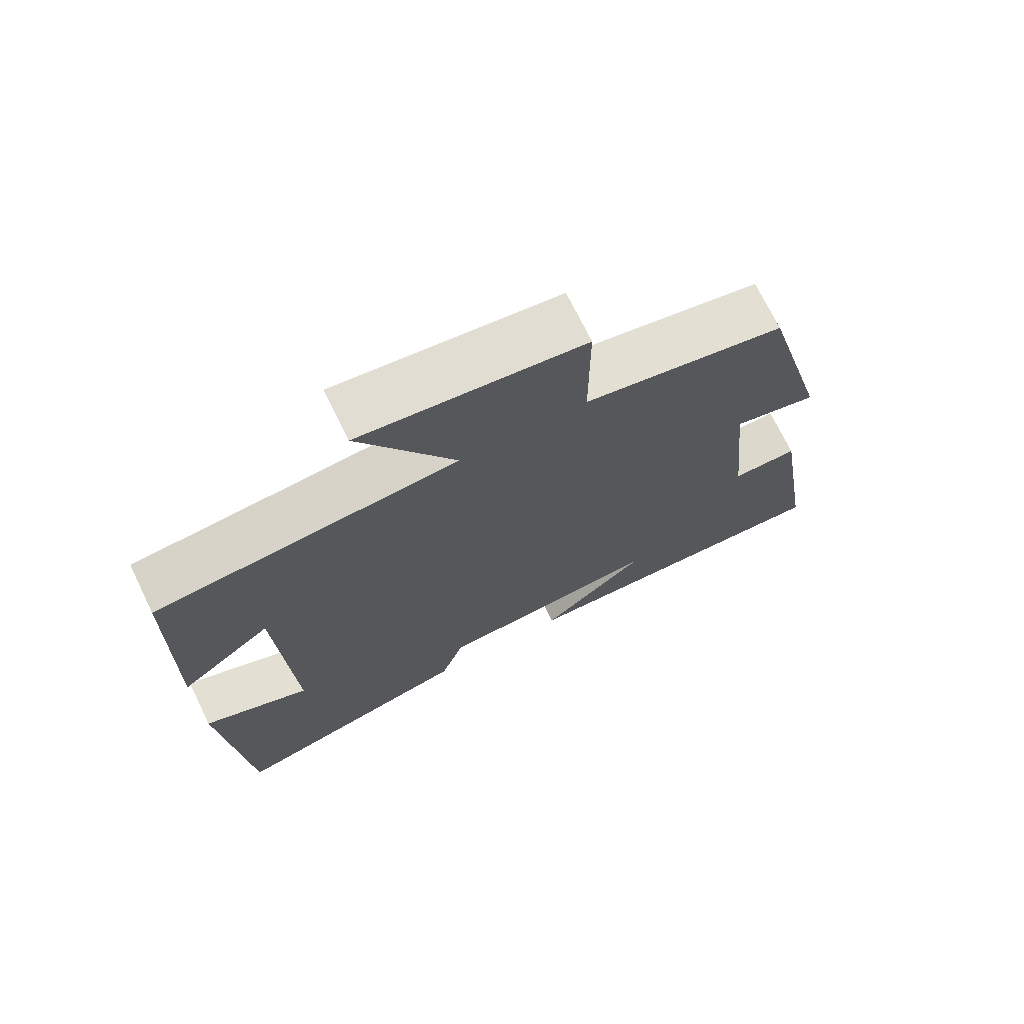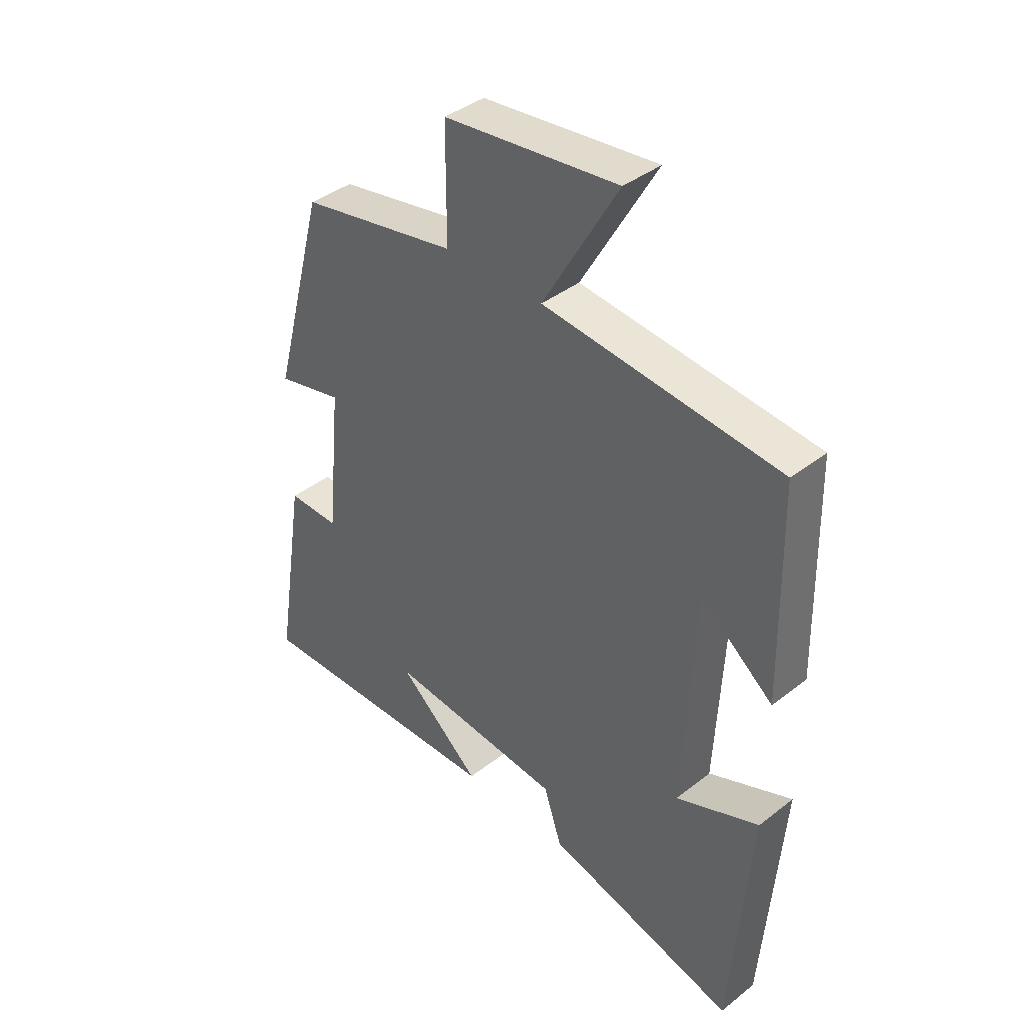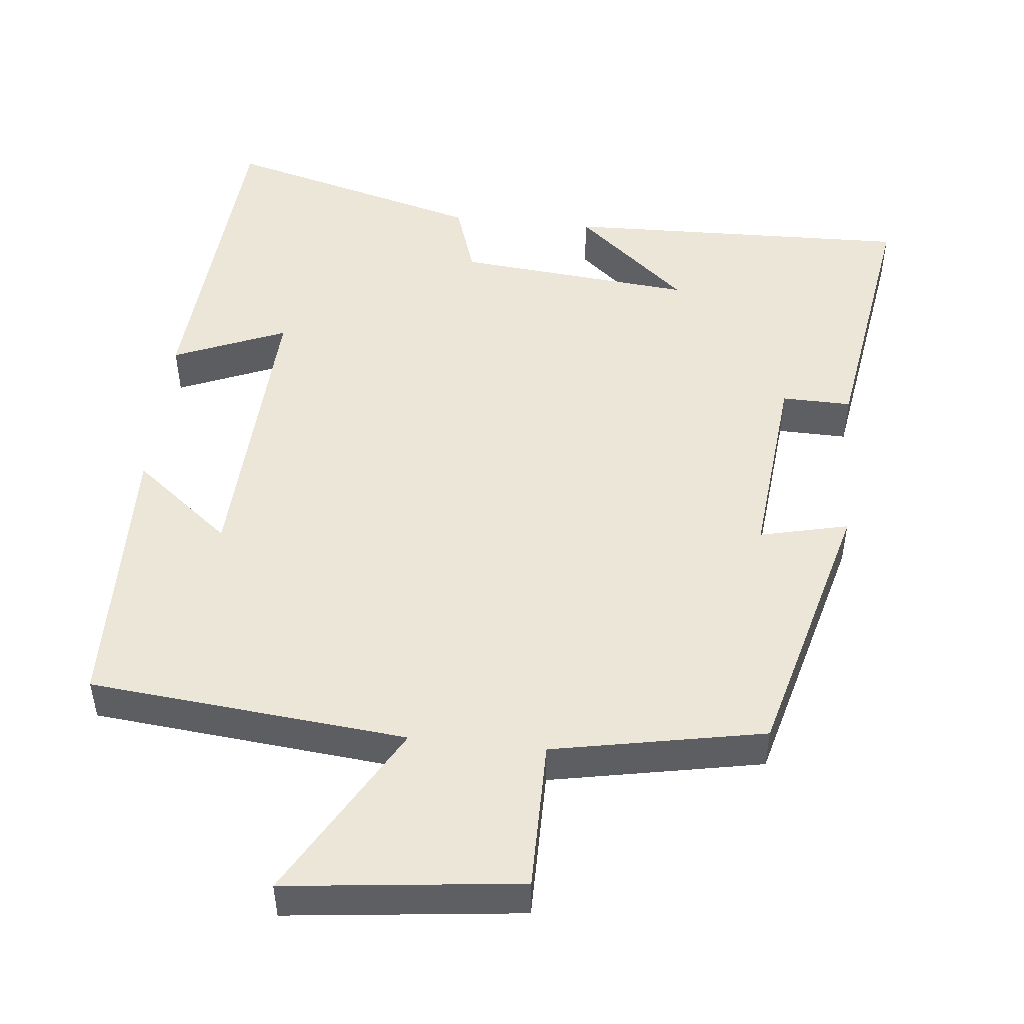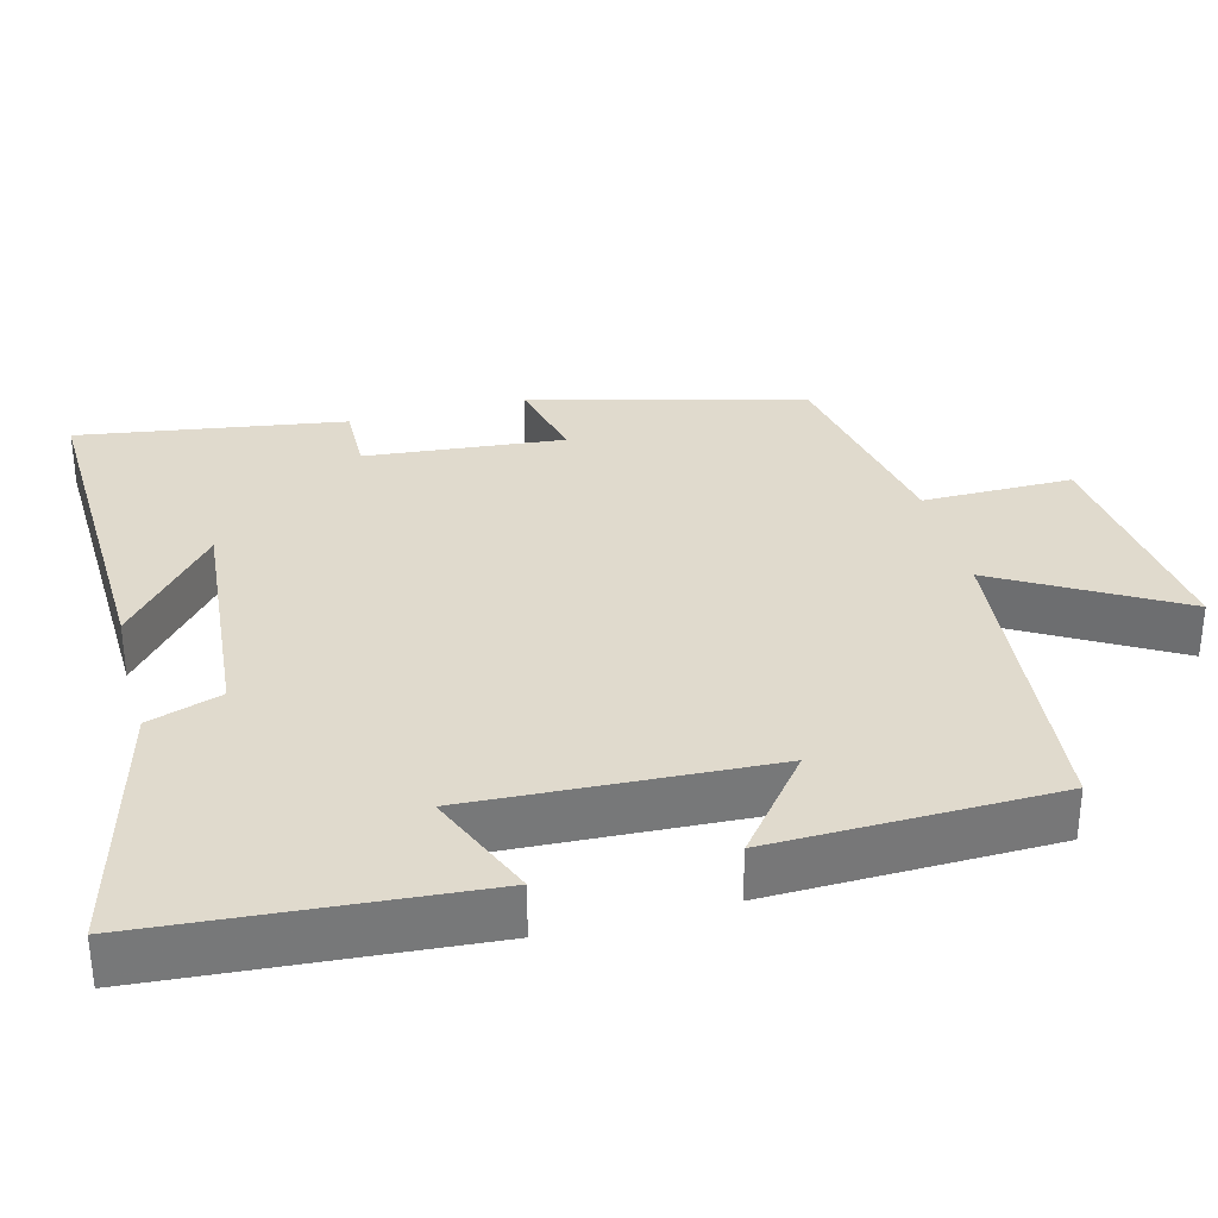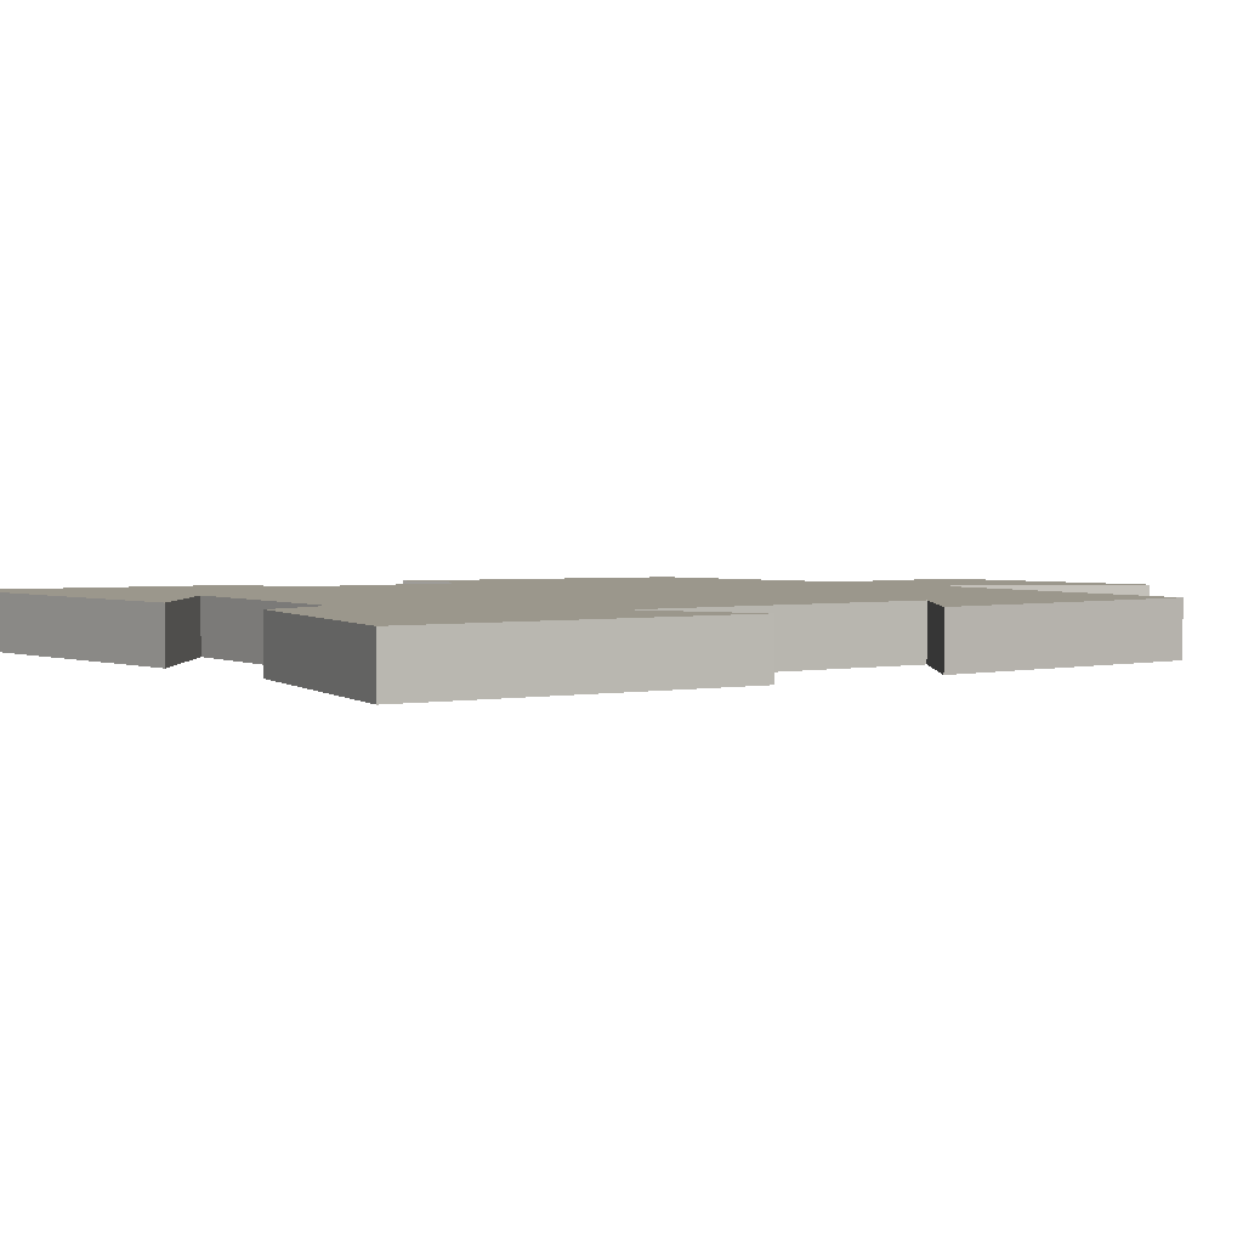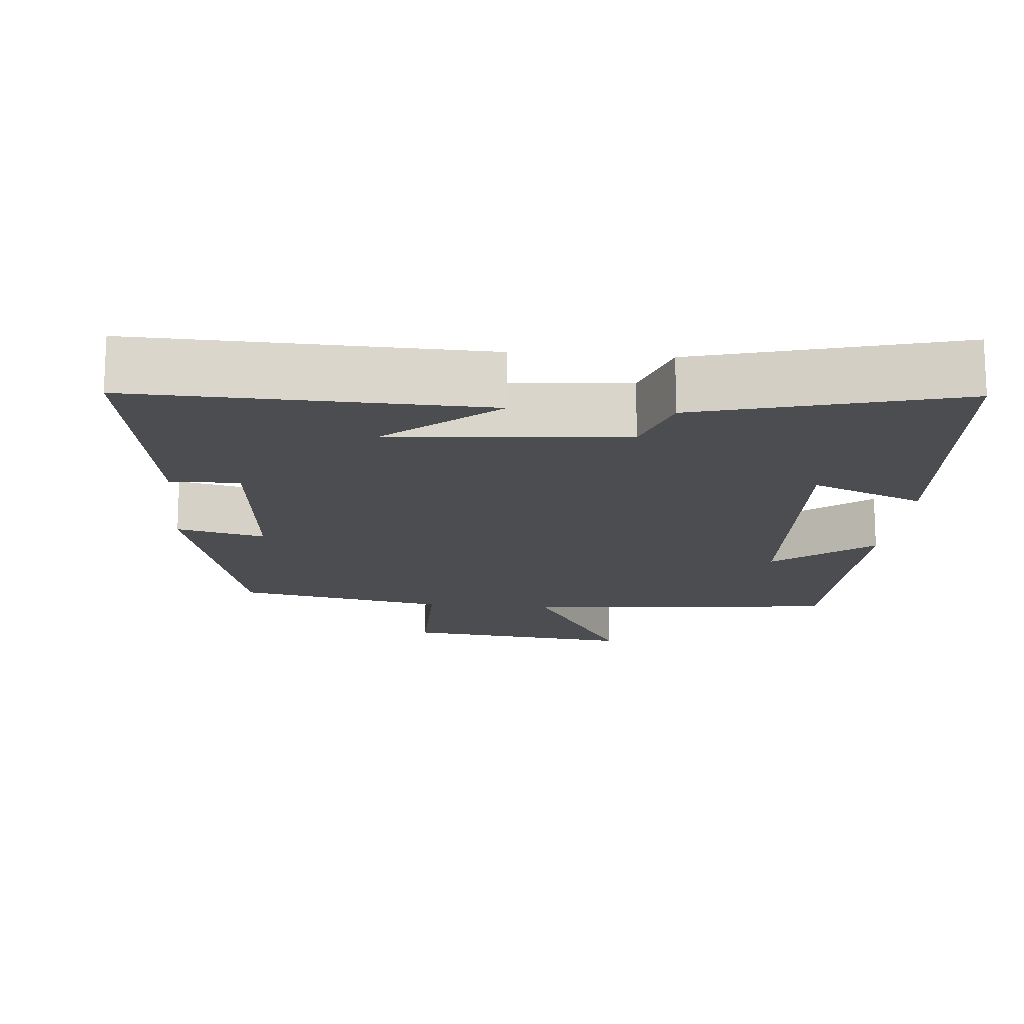
<metadata>
{"format":"obj","ext":"obj","renderer":"f3d","projection":"perspective","resolution":1024,"background":"white","views":[{"elev":71.9,"azim":-26.0,"up":"+Z"},{"elev":39.8,"azim":-134.0,"up":"+Z"},{"elev":49.2,"azim":5.9,"up":"+Y"},{"elev":33.0,"azim":-104.8,"up":"+Y"},{"elev":2.8,"azim":-128.2,"up":"+Y"},{"elev":-15.8,"azim":174.8,"up":"+Y"}]}
</metadata>
<code>
v 0.403 0.07 0.445
v 0.5 0.07 0.08
v 0.38 0.07 0.108
v 0.406 0.07 -0.158
v 0.5 0.07 -0.156
v 0.556 0.07 -0.513
v 0.086 0.07 -0.5
v 0.237 0.07 -0.371
v -0.083 0.07 -0.401
v -0.116 0.07 -0.5
v -0.466 0.07 -0.594
v -0.5 0.07 -0.154
v -0.348 0.07 -0.217
v -0.368 0.07 0.183
v -0.5 0.07 0.078
v -0.492 0.07 0.458
v -0.063 0.07 0.5
v -0.199 0.07 0.738
v 0.117 0.07 0.702
v 0.117 0.07 0.5
v 0.403 0 0.445
v 0.5 0 0.08
v 0.38 0 0.108
v 0.406 0 -0.158
v 0.5 0 -0.156
v 0.556 0 -0.513
v 0.086 0 -0.5
v 0.237 0 -0.371
v -0.083 0 -0.401
v -0.116 0 -0.5
v -0.466 0 -0.594
v -0.5 0 -0.154
v -0.348 0 -0.217
v -0.368 0 0.183
v -0.5 0 0.078
v -0.492 0 0.458
v -0.063 0 0.5
v -0.199 0 0.738
v 0.117 0 0.702
v 0.117 0 0.5
f 17 18 19 20
f 1 2 3
f 20 1 3
f 17 20 3
f 14 15 16 17
f 17 3 4
f 14 17 4
f 13 14 4
f 11 12 13
f 10 11 13
f 9 10 13
f 13 4 5
f 9 13 5
f 8 9 5
f 5 6 7 8
f 40 39 38 37
f 23 22 21
f 23 21 40
f 23 40 37
f 37 36 35 34
f 24 23 37
f 24 37 34
f 24 34 33
f 33 32 31
f 33 31 30
f 33 30 29
f 25 24 33
f 25 33 29
f 25 29 28
f 28 27 26 25
f 1 21 22 2
f 2 22 23 3
f 3 23 24 4
f 4 24 25 5
f 5 25 26 6
f 6 26 27 7
f 7 27 28 8
f 8 28 29 9
f 9 29 30 10
f 10 30 31 11
f 11 31 32 12
f 12 32 33 13
f 13 33 34 14
f 14 34 35 15
f 15 35 36 16
f 16 36 37 17
f 17 37 38 18
f 18 38 39 19
f 19 39 40 20
f 20 40 21 1

</code>
